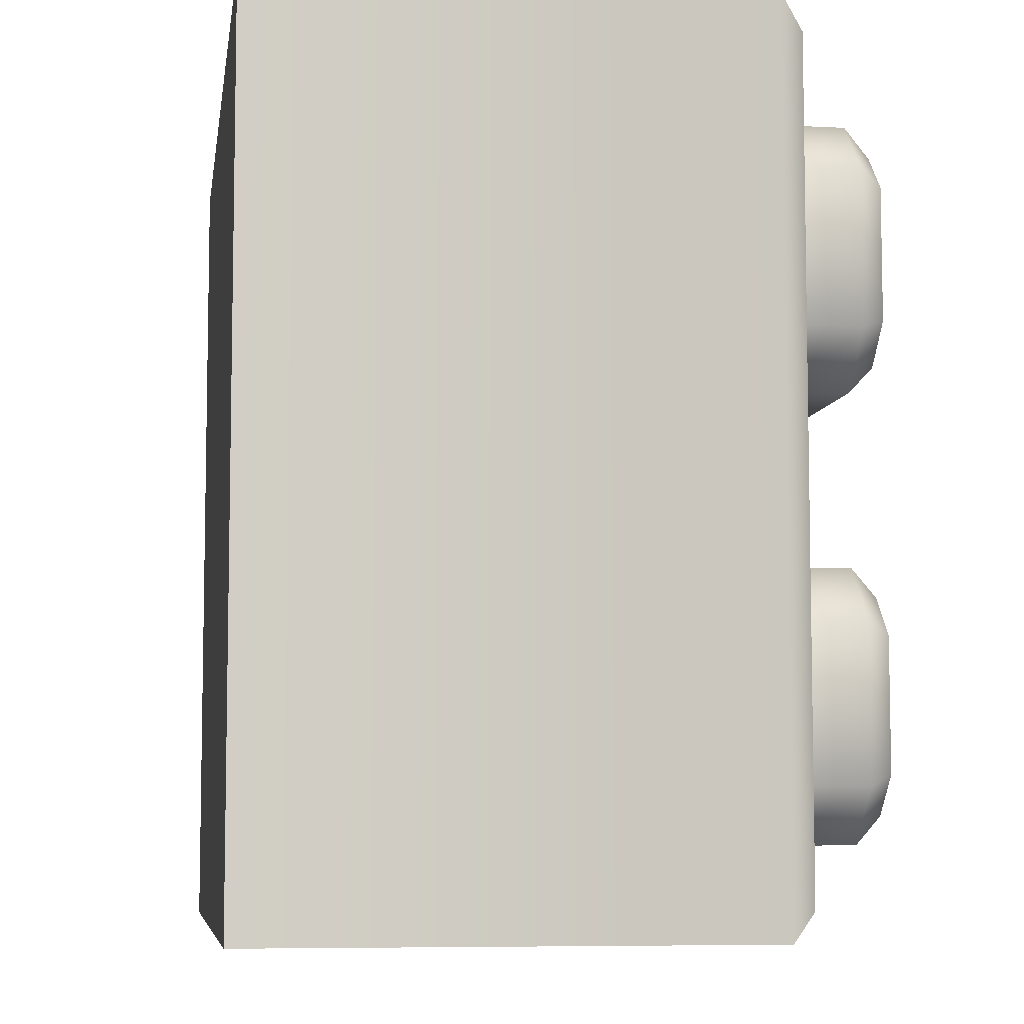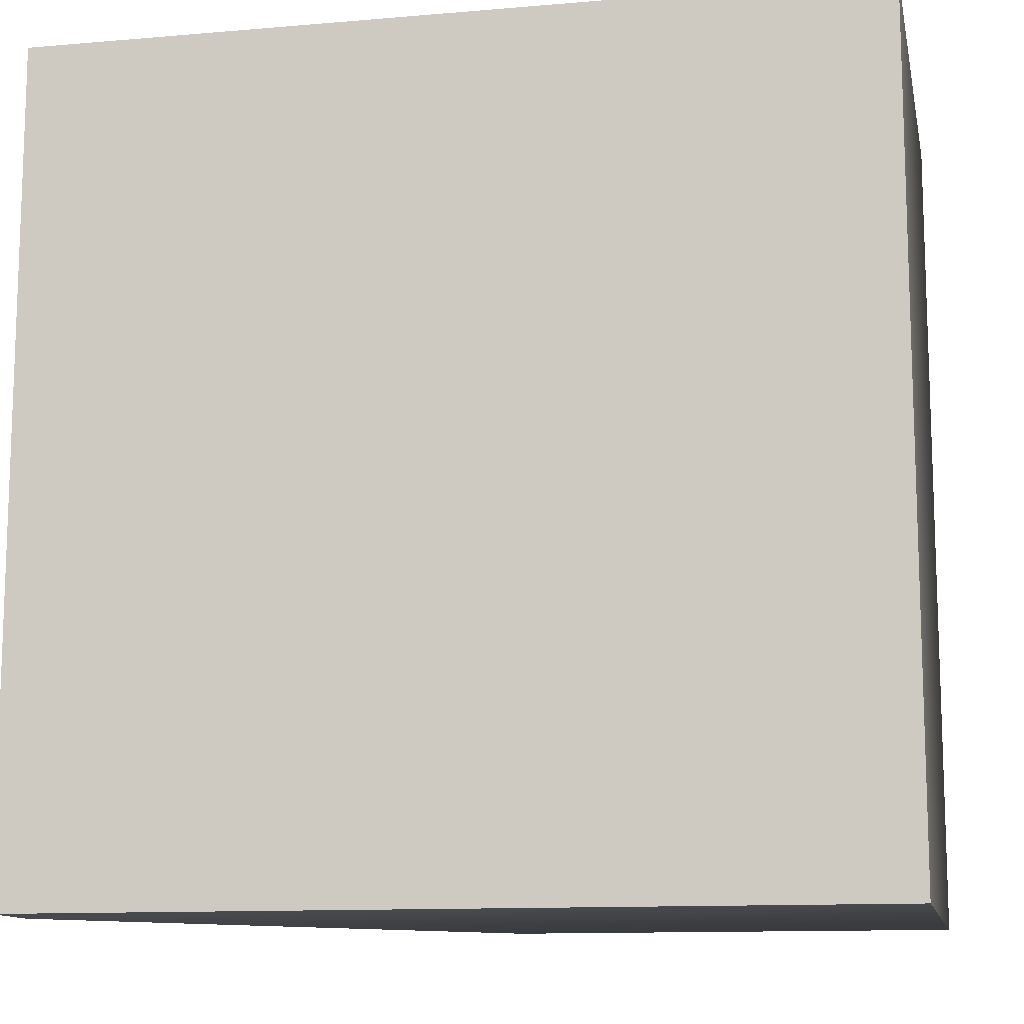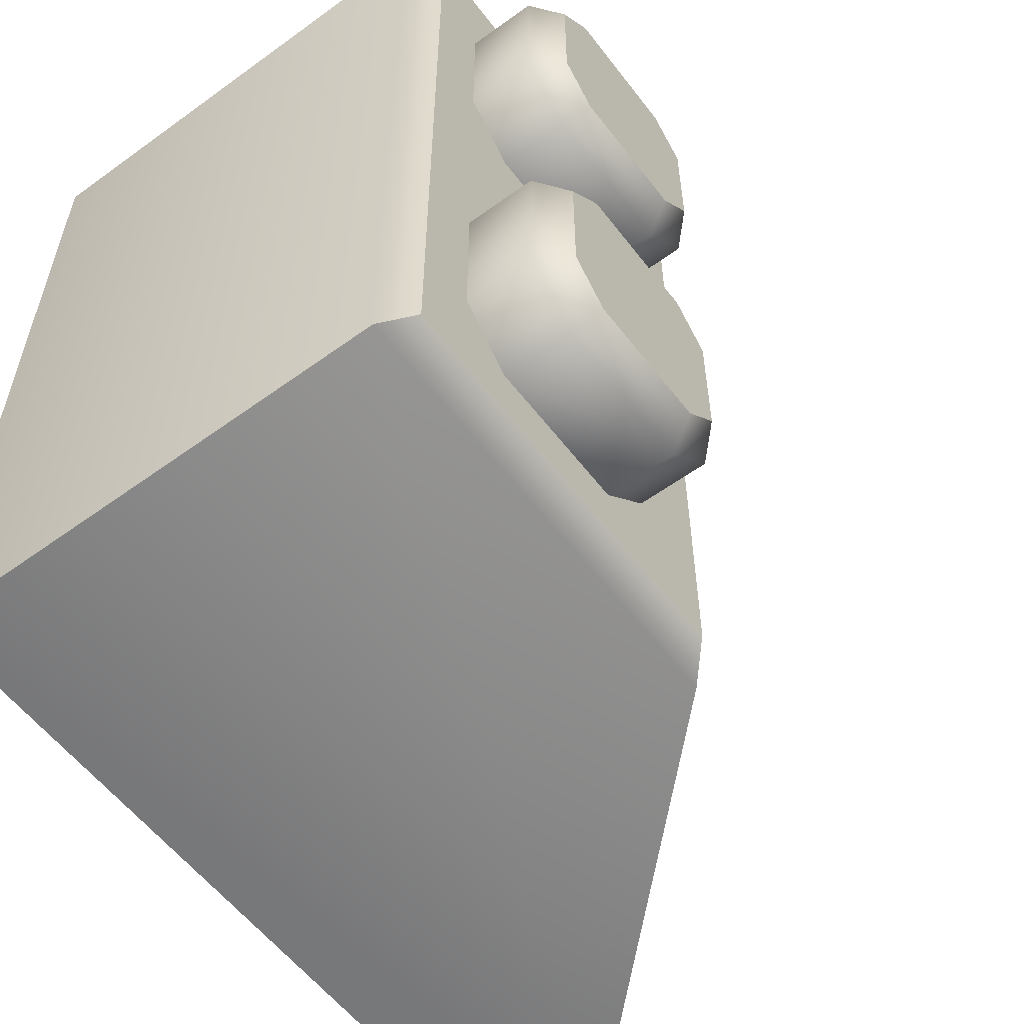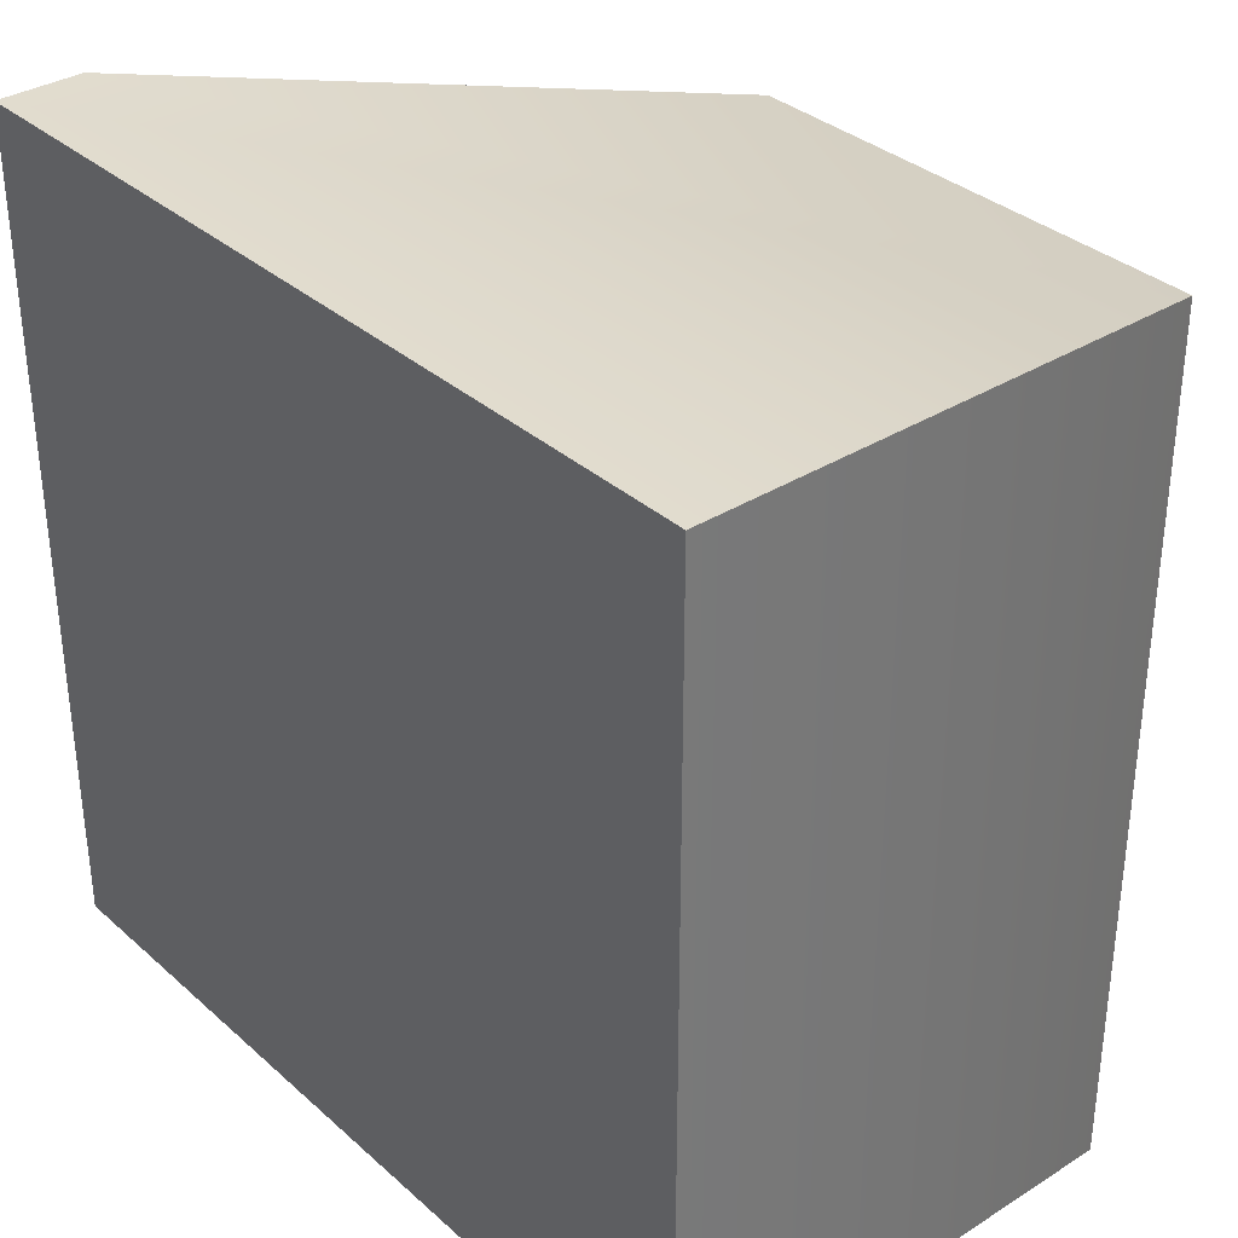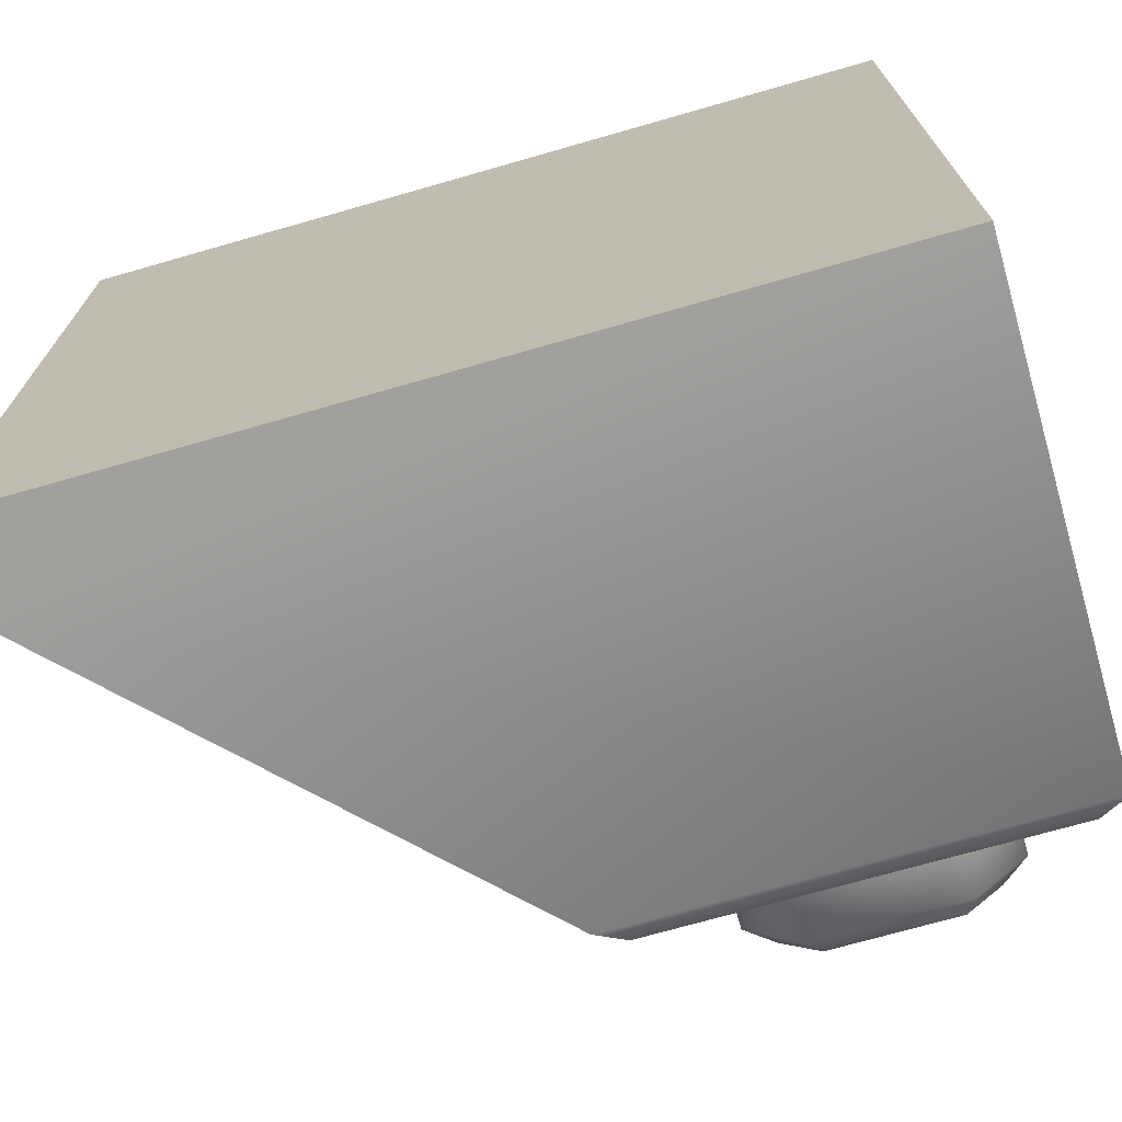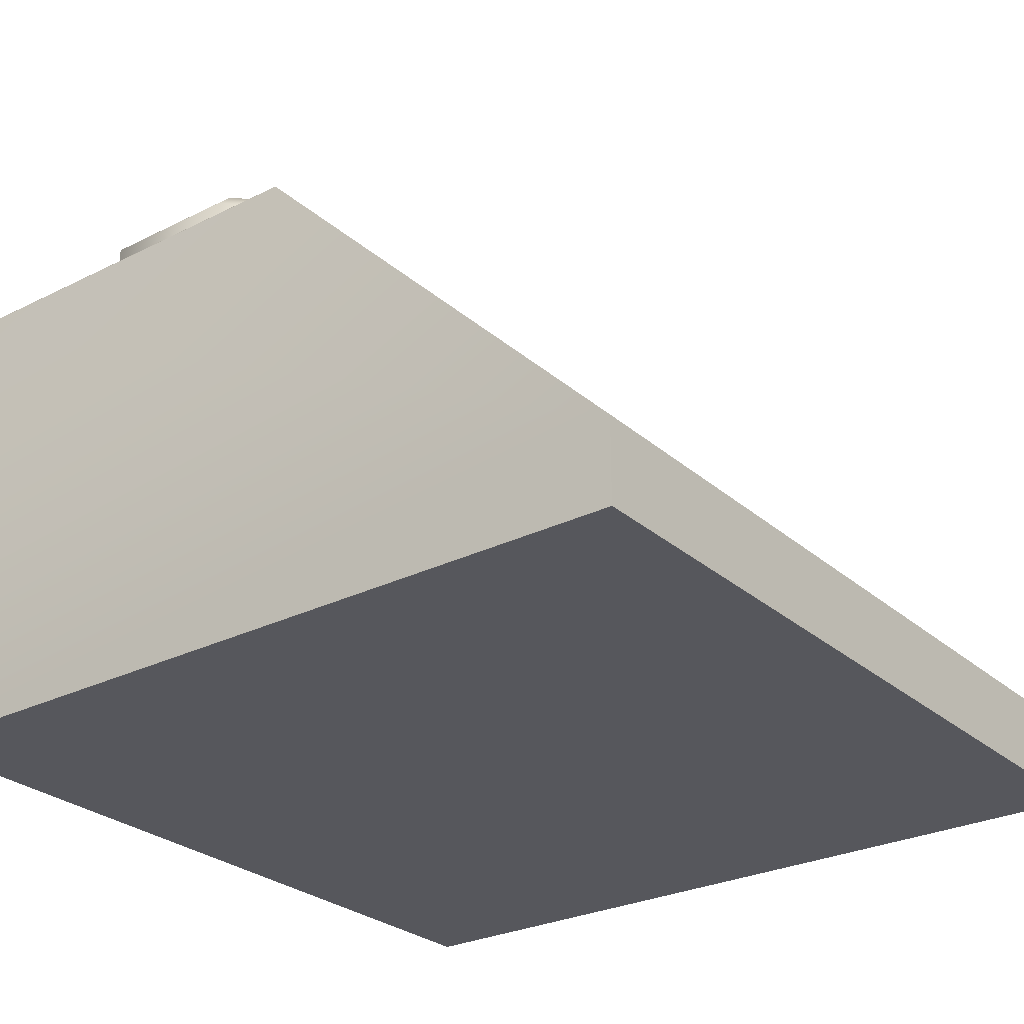
<metadata>
{"format":"obj","ext":"obj","renderer":"f3d","projection":"perspective","resolution":1024,"background":"white","views":[{"elev":-7.0,"azim":81.6,"up":"+Z"},{"elev":-12.1,"azim":11.5,"up":"+Z"},{"elev":-57.3,"azim":127.0,"up":"+Z"},{"elev":34.2,"azim":49.7,"up":"+Z"},{"elev":-71.6,"azim":16.0,"up":"+Z"},{"elev":-27.6,"azim":-142.6,"up":"+Y"}]}
</metadata>
<code>
g bevel-hq-brick-slope-2x2
v -0.0795 0.016 -0.079 1 1 1
v -0.004969 0.091 -0.079 1 1 1
v -0.0795 0.016 0.079 1 1 1
v 0 0.096 -0.074 1 1 1
v 0 0.096 0.074 1 1 1
v -0.004969 0.091 0.079 1 1 1
v -0.0795 0 -0.079 1 1 1
v -0.0795 0 0.079 1 1 1
v 0.0745 0.096 -0.074 1 1 1
v 0.0745 0.096 0.074 1 1 1
v 0.0795 0 0.079 1 1 1
v 0.0795 0 -0.079 1 1 1
v 0.0795 0.091 0.079 1 1 1
v 0.0795 0.091 -0.079 1 1 1
v 0.05875 0.114 0.02757 1 1 1
v 0.05875 0.114 0.05143 1 1 1
v 0.05168 0.114 0.0205 1 1 1
v 0.05168 0.114 0.0585 1 1 1
v 0.02782 0.114 0.0205 1 1 1
v 0.02782 0.114 0.0585 1 1 1
v 0.02075 0.114 0.02757 1 1 1
v 0.02075 0.114 0.05143 1 1 1
v 0.05375 0.109 0.0155 1 1 1
v 0.02575 0.109 0.0155 1 1 1
v 0.06375 0.109 0.0255 1 1 1
v 0.05375 0.096 0.0155 1 1 1
v 0.02575 0.096 0.0155 1 1 1
v 0.06375 0.096 0.0255 1 1 1
v 0.01575 0.096 0.0255 1 1 1
v 0.06375 0.109 0.0535 1 1 1
v 0.06375 0.096 0.0535 1 1 1
v 0.01575 0.109 0.0255 1 1 1
v 0.01575 0.096 0.0535 1 1 1
v 0.05375 0.109 0.0635 1 1 1
v 0.05375 0.096 0.0635 1 1 1
v 0.02575 0.096 0.0635 1 1 1
v 0.01575 0.109 0.0535 1 1 1
v 0.02575 0.109 0.0635 1 1 1
v 0.05875 0.114 -0.05143 1 1 1
v 0.05875 0.114 -0.02757 1 1 1
v 0.05168 0.114 -0.0585 1 1 1
v 0.05168 0.114 -0.0205 1 1 1
v 0.02782 0.114 -0.0585 1 1 1
v 0.02782 0.114 -0.0205 1 1 1
v 0.02075 0.114 -0.05143 1 1 1
v 0.02075 0.114 -0.02757 1 1 1
v 0.05375 0.109 -0.0635 1 1 1
v 0.02575 0.109 -0.0635 1 1 1
v 0.06375 0.109 -0.0535 1 1 1
v 0.05375 0.096 -0.0635 1 1 1
v 0.02575 0.096 -0.0635 1 1 1
v 0.06375 0.096 -0.0535 1 1 1
v 0.01575 0.096 -0.0535 1 1 1
v 0.06375 0.109 -0.0255 1 1 1
v 0.06375 0.096 -0.0255 1 1 1
v 0.01575 0.109 -0.0535 1 1 1
v 0.01575 0.096 -0.0255 1 1 1
v 0.05375 0.109 -0.0155 1 1 1
v 0.05375 0.096 -0.0155 1 1 1
v 0.02575 0.096 -0.0155 1 1 1
v 0.01575 0.109 -0.0255 1 1 1
v 0.02575 0.109 -0.0155 1 1 1
f 3 2 1
f 2 3 4
f 4 3 5
f 5 3 6
f 8 1 7
f 1 8 3
f 4 10 9
f 10 4 5
f 8 12 11
f 12 8 7
f 12 13 11
f 13 12 14
f 9 13 14
f 13 9 10
f 1 12 7
f 12 1 14
f 14 1 2
f 4 14 2
f 14 4 9
f 13 8 11
f 8 13 3
f 3 13 6
f 10 6 13
f 6 10 5
f 17 16 15
f 16 17 18
f 18 17 19
f 18 19 20
f 20 19 21
f 20 21 22
f 15 23 17
f 23 19 17
f 19 23 24
f 24 21 19
f 23 15 25
f 26 24 23
f 25 26 23
f 24 26 27
f 26 25 28
f 29 24 27
f 15 30 25
f 30 28 25
f 30 15 16
f 28 30 31
f 24 29 32
f 21 24 32
f 33 32 29
f 16 34 30
f 34 31 30
f 31 34 35
f 34 16 18
f 34 36 35
f 37 21 32
f 32 33 37
f 36 37 33
f 21 37 22
f 18 38 34
f 36 34 38
f 37 36 38
f 38 22 37
f 38 18 20
f 22 38 20
f 41 40 39
f 40 41 42
f 42 41 43
f 42 43 44
f 44 43 45
f 44 45 46
f 39 47 41
f 47 43 41
f 43 47 48
f 48 45 43
f 47 39 49
f 50 48 47
f 49 50 47
f 48 50 51
f 50 49 52
f 53 48 51
f 39 54 49
f 54 52 49
f 54 39 40
f 52 54 55
f 48 53 56
f 45 48 56
f 57 56 53
f 40 58 54
f 58 55 54
f 55 58 59
f 58 40 42
f 58 60 59
f 61 45 56
f 56 57 61
f 60 61 57
f 45 61 46
f 42 62 58
f 60 58 62
f 61 60 62
f 62 46 61
f 62 42 44
f 46 62 44
g bevel-hq-brick-slope-2x2
f 3 2 1
f 2 3 4
f 4 3 5
f 5 3 6
f 8 1 7
f 1 8 3
f 4 10 9
f 10 4 5
f 8 12 11
f 12 8 7
f 12 13 11
f 13 12 14
f 9 13 14
f 13 9 10
f 1 12 7
f 12 1 14
f 14 1 2
f 4 14 2
f 14 4 9
f 13 8 11
f 8 13 3
f 3 13 6
f 10 6 13
f 6 10 5
f 17 16 15
f 16 17 18
f 18 17 19
f 18 19 20
f 20 19 21
f 20 21 22
f 15 23 17
f 23 19 17
f 19 23 24
f 24 21 19
f 23 15 25
f 26 24 23
f 25 26 23
f 24 26 27
f 26 25 28
f 29 24 27
f 15 30 25
f 30 28 25
f 30 15 16
f 28 30 31
f 24 29 32
f 21 24 32
f 33 32 29
f 16 34 30
f 34 31 30
f 31 34 35
f 34 16 18
f 34 36 35
f 37 21 32
f 32 33 37
f 36 37 33
f 21 37 22
f 18 38 34
f 36 34 38
f 37 36 38
f 38 22 37
f 38 18 20
f 22 38 20
f 41 40 39
f 40 41 42
f 42 41 43
f 42 43 44
f 44 43 45
f 44 45 46
f 39 47 41
f 47 43 41
f 43 47 48
f 48 45 43
f 47 39 49
f 50 48 47
f 49 50 47
f 48 50 51
f 50 49 52
f 53 48 51
f 39 54 49
f 54 52 49
f 54 39 40
f 52 54 55
f 48 53 56
f 45 48 56
f 57 56 53
f 40 58 54
f 58 55 54
f 55 58 59
f 58 40 42
f 58 60 59
f 61 45 56
f 56 57 61
f 60 61 57
f 45 61 46
f 42 62 58
f 60 58 62
f 61 60 62
f 62 46 61
f 62 42 44
f 46 62 44

</code>
